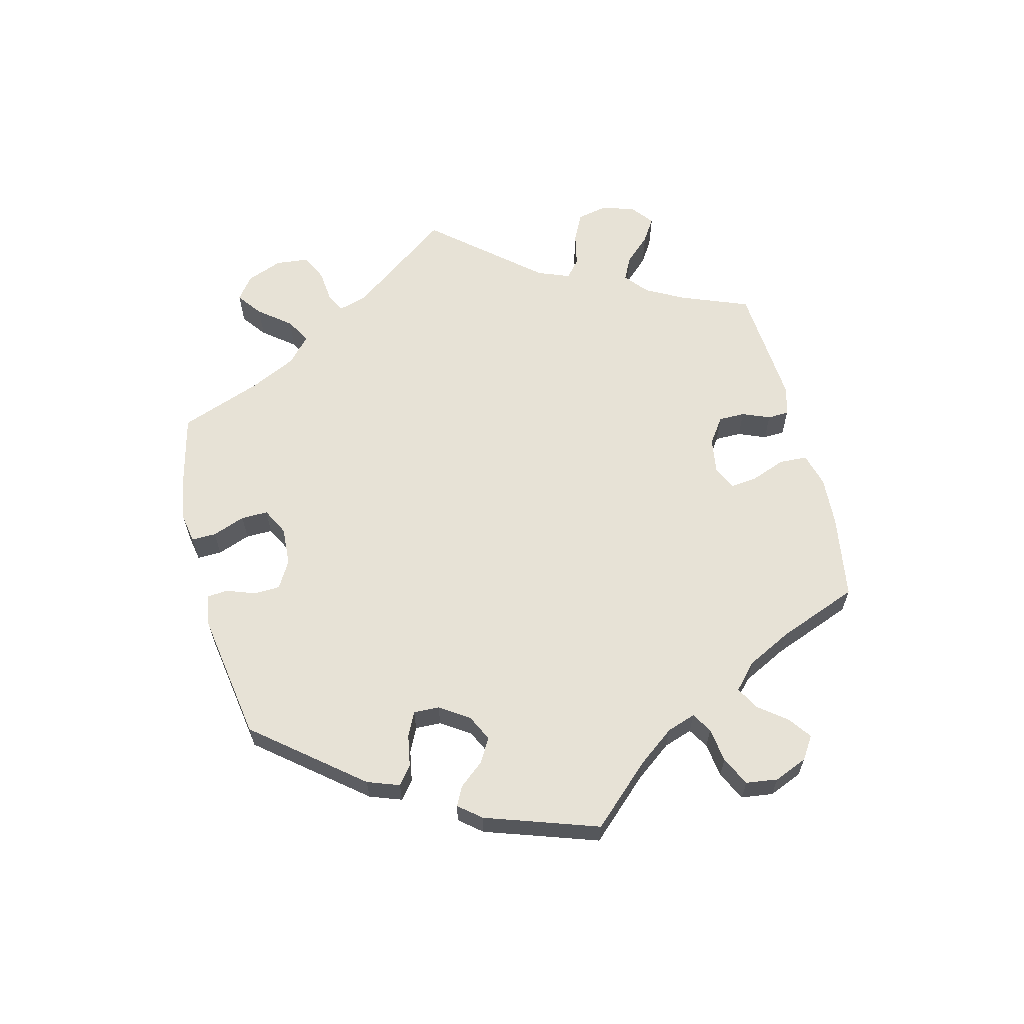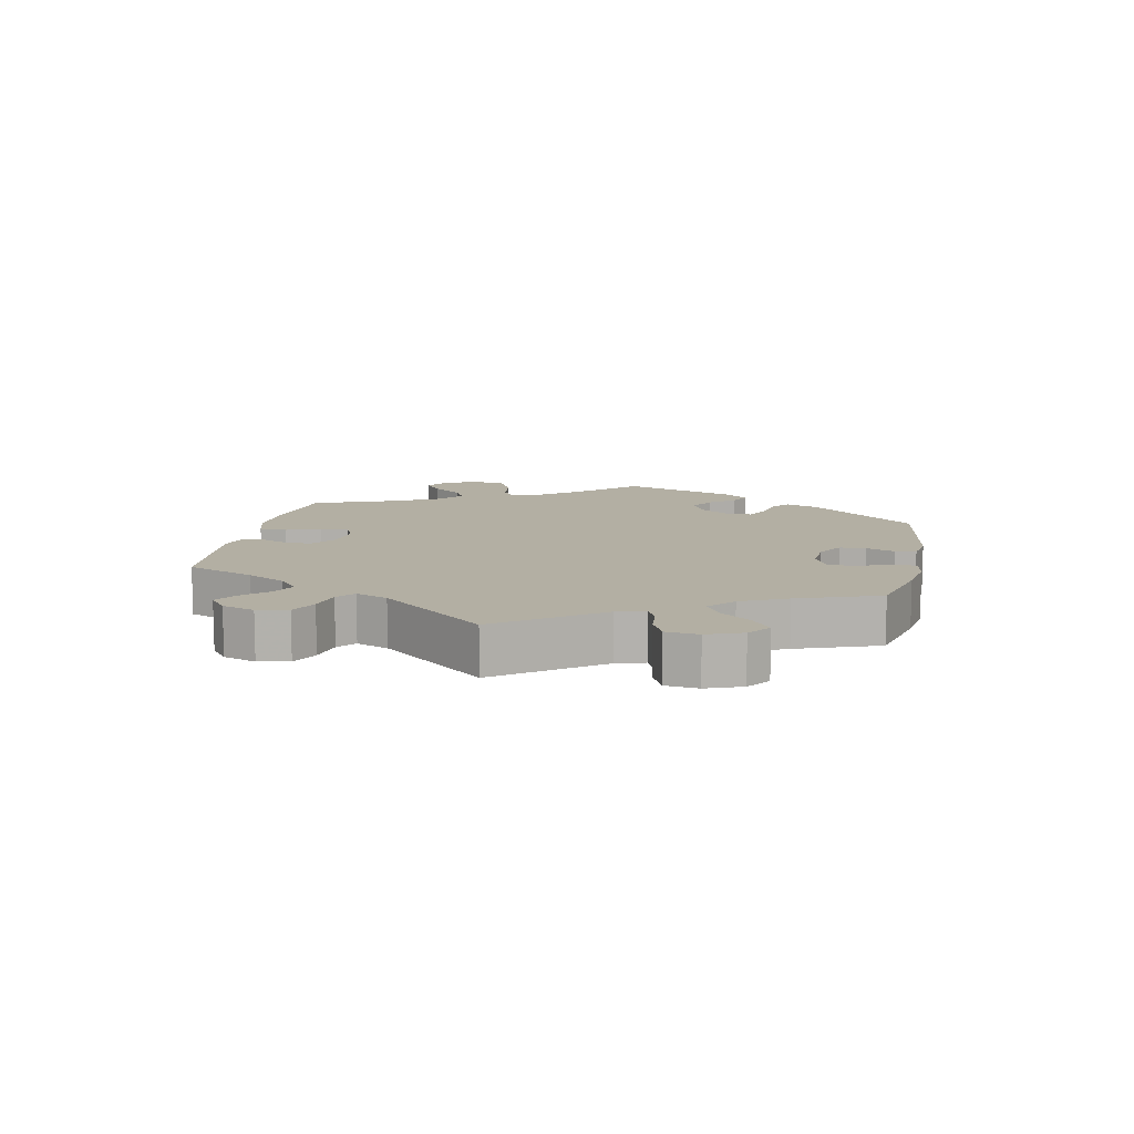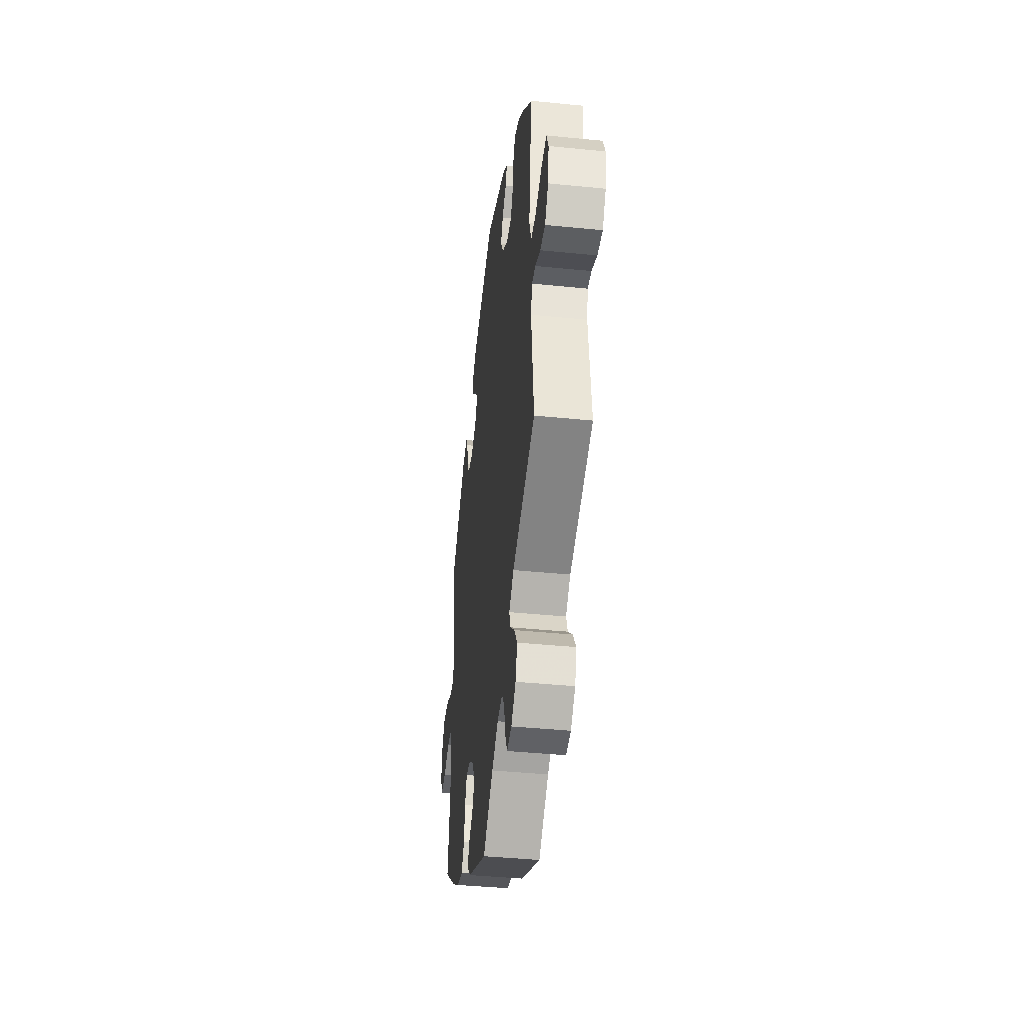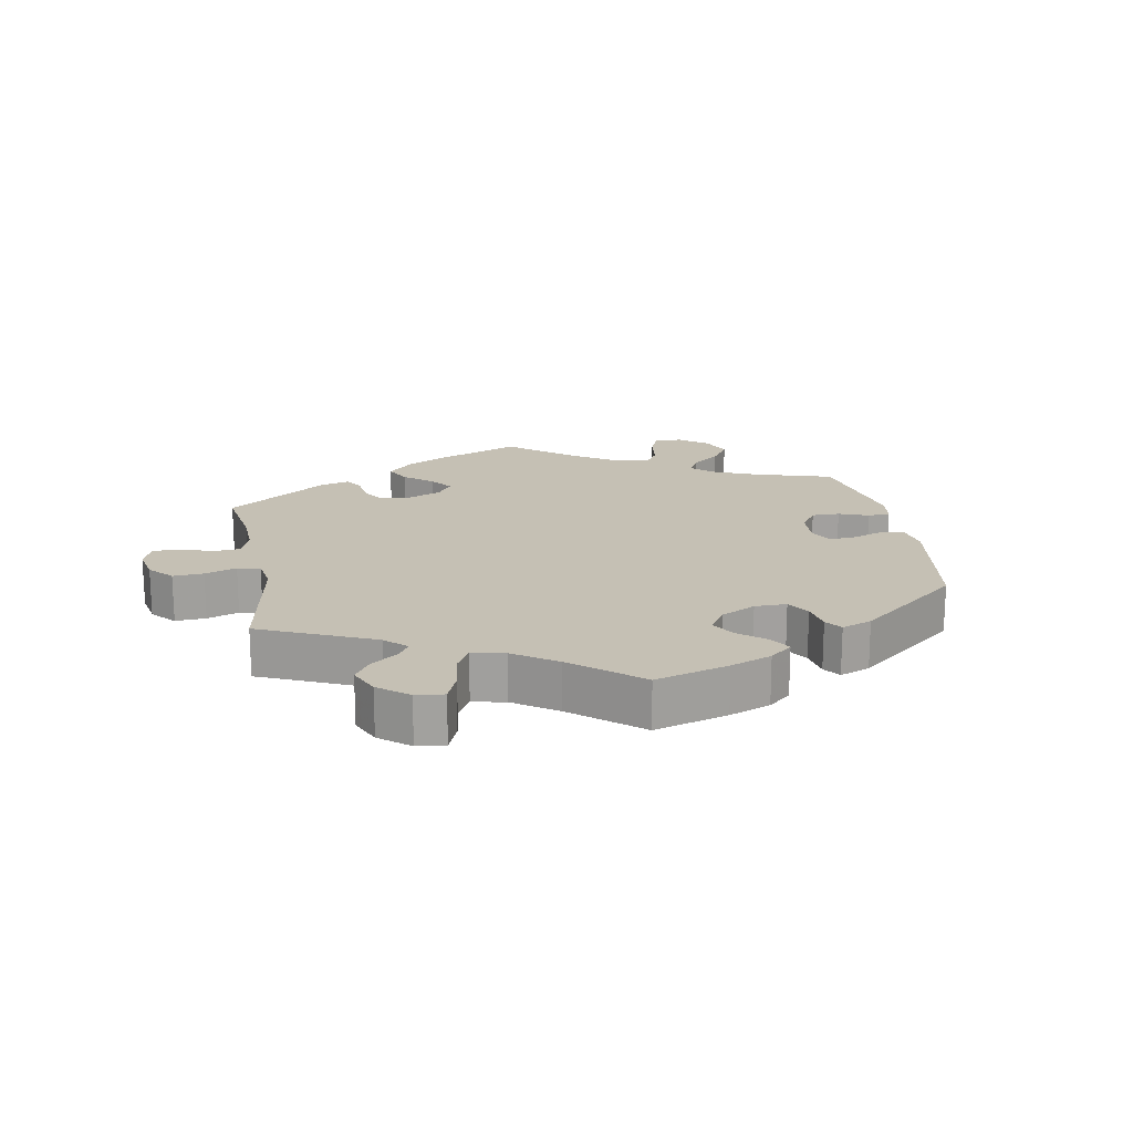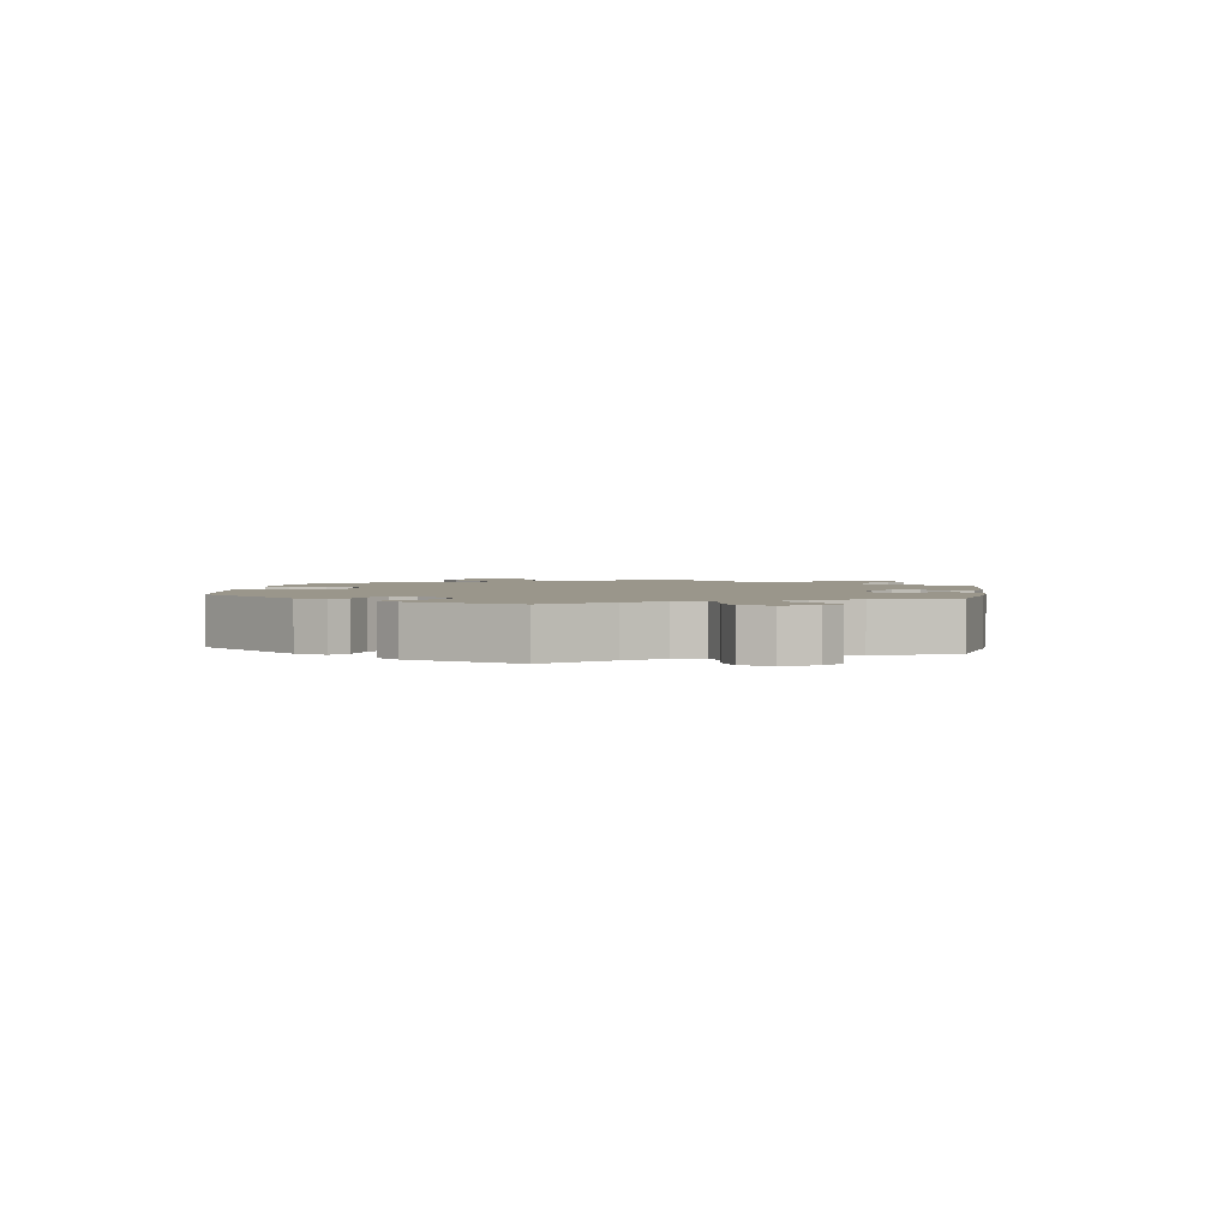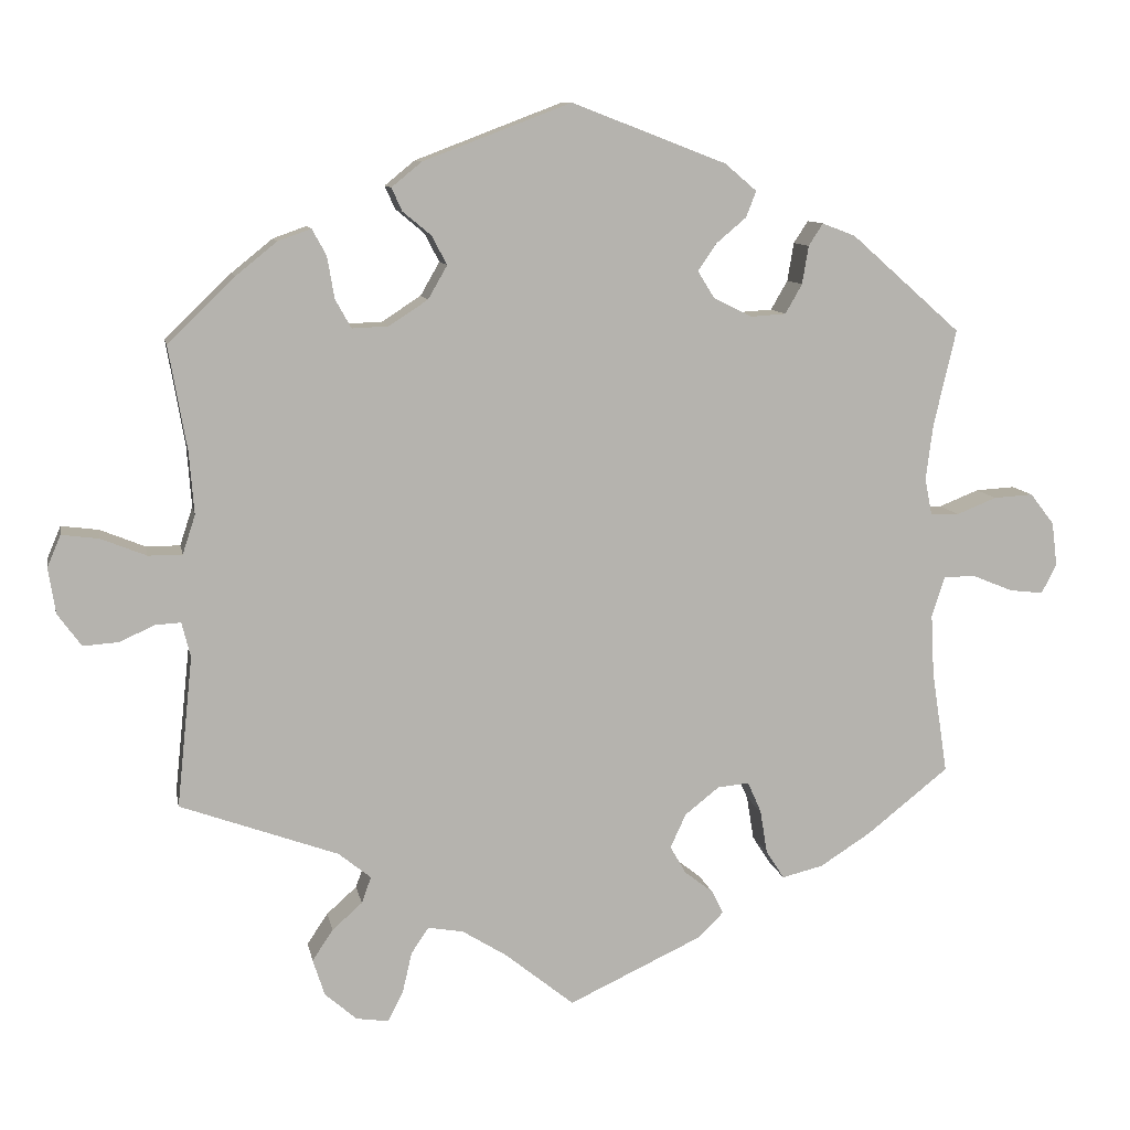
<metadata>
{"format":"obj","ext":"obj","renderer":"f3d","projection":"perspective","resolution":1024,"background":"white","views":[{"elev":62.9,"azim":46.0,"up":"+Y"},{"elev":11.1,"azim":-108.4,"up":"+Y"},{"elev":-41.1,"azim":-97.0,"up":"+Z"},{"elev":18.4,"azim":-70.5,"up":"+Y"},{"elev":2.3,"azim":69.4,"up":"+Y"},{"elev":9.9,"azim":-10.6,"up":"+Z"}]}
</metadata>
<code>
v -0.087 0.07 -0.508
v -0.143 0.07 -0.473
v -0.188 0.07 -0.465
v -0.21 0.07 -0.498
v -0.222 0.07 -0.55
v -0.241 0.07 -0.587
v -0.282 0.07 -0.581
v -0.322 0.07 -0.546
v -0.337 0.07 -0.5
v -0.311 0.07 -0.461
v -0.273 0.07 -0.427
v -0.261 0.07 -0.394
v -0.302 0.07 -0.361
v -0.501 0.07 -0.289
v -0.481 0.07 -0.099
v -0.492 0.07 -0.055
v -0.524 0.07 -0.057
v -0.569 0.07 -0.077
v -0.613 0.07 -0.08
v -0.643 0.07 -0.039
v -0.652 0.07 0.019
v -0.635 0.07 0.059
v -0.588 0.07 0.053
v -0.531 0.07 0.03
v -0.488 0.07 0.03
v -0.472 0.07 0.079
v -0.478 0.07 0.157
v -0.501 0.07 0.289
v -0.417 0.07 0.37
v -0.365 0.07 0.412
v -0.323 0.07 0.427
v -0.305 0.07 0.394
v -0.296 0.07 0.341
v -0.276 0.07 0.305
v -0.23 0.07 0.307
v -0.181 0.07 0.339
v -0.157 0.07 0.381
v -0.176 0.07 0.417
v -0.212 0.07 0.447
v -0.225 0.07 0.476
v -0.187 0.07 0.507
v -0.001 0.07 0.578
v 0.194 0.07 0.503
v 0.234 0.07 0.469
v 0.221 0.07 0.436
v 0.183 0.07 0.404
v 0.16 0.07 0.37
v 0.181 0.07 0.336
v 0.229 0.07 0.312
v 0.274 0.07 0.315
v 0.295 0.07 0.352
v 0.303 0.07 0.4
v 0.321 0.07 0.428
v 0.363 0.07 0.412
v 0.501 0.07 0.29
v 0.473 0.07 0.169
v 0.464 0.07 0.099
v 0.473 0.07 0.053
v 0.509 0.07 0.052
v 0.559 0.07 0.072
v 0.609 0.07 0.075
v 0.639 0.07 0.036
v 0.646 0.07 -0.019
v 0.627 0.07 -0.056
v 0.584 0.07 -0.051
v 0.533 0.07 -0.03
v 0.493 0.07 -0.031
v 0.477 0.07 -0.081
v 0.481 0.07 -0.158
v 0.501 0.07 -0.288
v 0.398 0.07 -0.37
v 0.334 0.07 -0.411
v 0.282 0.07 -0.424
v 0.259 0.07 -0.388
v 0.25 0.07 -0.333
v 0.233 0.07 -0.294
v 0.193 0.07 -0.298
v 0.15 0.07 -0.332
v 0.13 0.07 -0.375
v 0.15 0.07 -0.41
v 0.186 0.07 -0.438
v 0.201 0.07 -0.467
v 0.169 0.07 -0.499
v 0 0.07 -0.578
v -0.087 0 -0.508
v -0.143 0 -0.473
v -0.188 0 -0.465
v -0.21 0 -0.498
v -0.222 0 -0.55
v -0.241 0 -0.587
v -0.282 0 -0.581
v -0.322 0 -0.546
v -0.337 0 -0.5
v -0.311 0 -0.461
v -0.273 0 -0.427
v -0.261 0 -0.394
v -0.302 0 -0.361
v -0.501 0 -0.289
v -0.481 0 -0.099
v -0.492 0 -0.055
v -0.524 0 -0.057
v -0.569 0 -0.077
v -0.613 0 -0.08
v -0.643 0 -0.039
v -0.652 0 0.019
v -0.635 0 0.059
v -0.588 0 0.053
v -0.531 0 0.03
v -0.488 0 0.03
v -0.472 0 0.079
v -0.478 0 0.157
v -0.501 0 0.289
v -0.417 0 0.37
v -0.365 0 0.412
v -0.323 0 0.427
v -0.305 0 0.394
v -0.296 0 0.341
v -0.276 0 0.305
v -0.23 0 0.307
v -0.181 0 0.339
v -0.157 0 0.381
v -0.176 0 0.417
v -0.212 0 0.447
v -0.225 0 0.476
v -0.187 0 0.507
v -0.001 0 0.578
v 0.194 0 0.503
v 0.234 0 0.469
v 0.221 0 0.436
v 0.183 0 0.404
v 0.16 0 0.37
v 0.181 0 0.336
v 0.229 0 0.312
v 0.274 0 0.315
v 0.295 0 0.352
v 0.303 0 0.4
v 0.321 0 0.428
v 0.363 0 0.412
v 0.501 0 0.29
v 0.473 0 0.169
v 0.464 0 0.099
v 0.473 0 0.053
v 0.509 0 0.052
v 0.559 0 0.072
v 0.609 0 0.075
v 0.639 0 0.036
v 0.646 0 -0.019
v 0.627 0 -0.056
v 0.584 0 -0.051
v 0.533 0 -0.03
v 0.493 0 -0.031
v 0.477 0 -0.081
v 0.481 0 -0.158
v 0.501 0 -0.288
v 0.398 0 -0.37
v 0.334 0 -0.411
v 0.282 0 -0.424
v 0.259 0 -0.388
v 0.25 0 -0.333
v 0.233 0 -0.294
v 0.193 0 -0.298
v 0.15 0 -0.332
v 0.13 0 -0.375
v 0.15 0 -0.41
v 0.186 0 -0.438
v 0.201 0 -0.467
v 0.169 0 -0.499
v 0 0 -0.578
f 83 84 1
f 80 81 82 83
f 79 80 83 1
f 78 79 1 2
f 77 78 2 3
f 72 73 74 75
f 72 75 76
f 69 70 71 72
f 68 69 72 76
f 67 68 76 77
f 63 64 65 66
f 63 66 67
f 62 63 67
f 59 60 61 62
f 58 59 62 67
f 53 54 55 56
f 51 52 53 56
f 50 51 56 57
f 49 50 57 58
f 43 44 45 46
f 43 46 47
f 42 43 47
f 41 42 47 48
f 38 39 40 41
f 37 38 41 48
f 30 31 32 33
f 30 33 34
f 27 28 29 30
f 26 27 30 34
f 25 26 34 35
f 21 22 23 24
f 21 24 25
f 20 21 25
f 17 18 19 20
f 16 17 20 25
f 15 16 25 35
f 13 14 15 35
f 8 9 10 11
f 6 7 8 11
f 4 5 6 11
f 3 4 11 12
f 77 3 12
f 36 37 48 49
f 49 58 67 77
f 35 36 49 77
f 12 13 35 77
f 85 168 167
f 167 166 165 164
f 85 167 164 163
f 86 85 163 162
f 87 86 162 161
f 159 158 157 156
f 160 159 156
f 156 155 154 153
f 160 156 153 152
f 161 160 152 151
f 150 149 148 147
f 151 150 147
f 151 147 146
f 146 145 144 143
f 151 146 143 142
f 140 139 138 137
f 140 137 136 135
f 141 140 135 134
f 142 141 134 133
f 130 129 128 127
f 131 130 127
f 131 127 126
f 132 131 126 125
f 125 124 123 122
f 132 125 122 121
f 117 116 115 114
f 118 117 114
f 114 113 112 111
f 118 114 111 110
f 119 118 110 109
f 108 107 106 105
f 109 108 105
f 109 105 104
f 104 103 102 101
f 109 104 101 100
f 119 109 100 99
f 119 99 98 97
f 95 94 93 92
f 95 92 91 90
f 95 90 89 88
f 96 95 88 87
f 96 87 161
f 133 132 121 120
f 161 151 142 133
f 161 133 120 119
f 161 119 97 96
f 1 85 86 2
f 2 86 87 3
f 3 87 88 4
f 4 88 89 5
f 5 89 90 6
f 6 90 91 7
f 7 91 92 8
f 8 92 93 9
f 9 93 94 10
f 10 94 95 11
f 11 95 96 12
f 12 96 97 13
f 13 97 98 14
f 14 98 99 15
f 15 99 100 16
f 16 100 101 17
f 17 101 102 18
f 18 102 103 19
f 19 103 104 20
f 20 104 105 21
f 21 105 106 22
f 22 106 107 23
f 23 107 108 24
f 24 108 109 25
f 25 109 110 26
f 26 110 111 27
f 27 111 112 28
f 28 112 113 29
f 29 113 114 30
f 30 114 115 31
f 31 115 116 32
f 32 116 117 33
f 33 117 118 34
f 34 118 119 35
f 35 119 120 36
f 36 120 121 37
f 37 121 122 38
f 38 122 123 39
f 39 123 124 40
f 40 124 125 41
f 41 125 126 42
f 42 126 127 43
f 43 127 128 44
f 44 128 129 45
f 45 129 130 46
f 46 130 131 47
f 47 131 132 48
f 48 132 133 49
f 49 133 134 50
f 50 134 135 51
f 51 135 136 52
f 52 136 137 53
f 53 137 138 54
f 54 138 139 55
f 55 139 140 56
f 56 140 141 57
f 57 141 142 58
f 58 142 143 59
f 59 143 144 60
f 60 144 145 61
f 61 145 146 62
f 62 146 147 63
f 63 147 148 64
f 64 148 149 65
f 65 149 150 66
f 66 150 151 67
f 67 151 152 68
f 68 152 153 69
f 69 153 154 70
f 70 154 155 71
f 71 155 156 72
f 72 156 157 73
f 73 157 158 74
f 74 158 159 75
f 75 159 160 76
f 76 160 161 77
f 77 161 162 78
f 78 162 163 79
f 79 163 164 80
f 80 164 165 81
f 81 165 166 82
f 82 166 167 83
f 83 167 168 84
f 84 168 85 1

</code>
